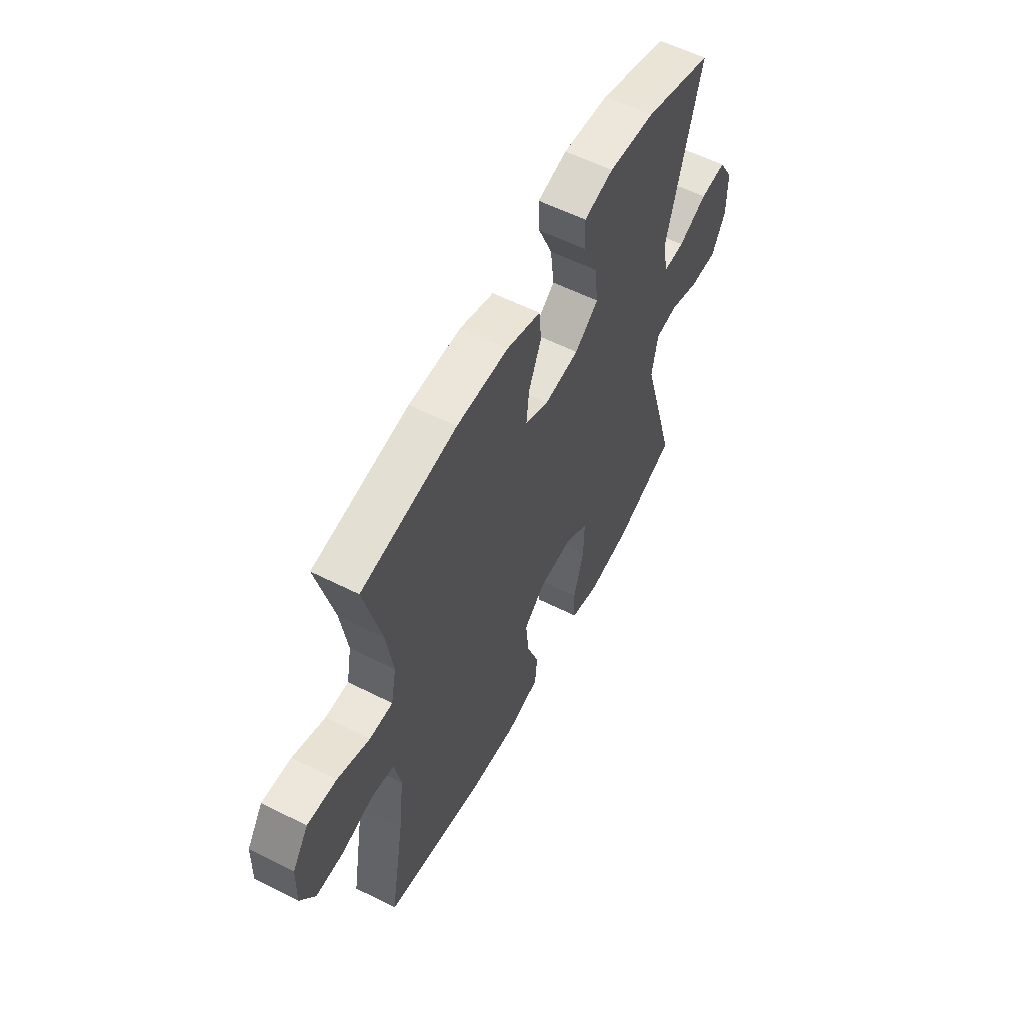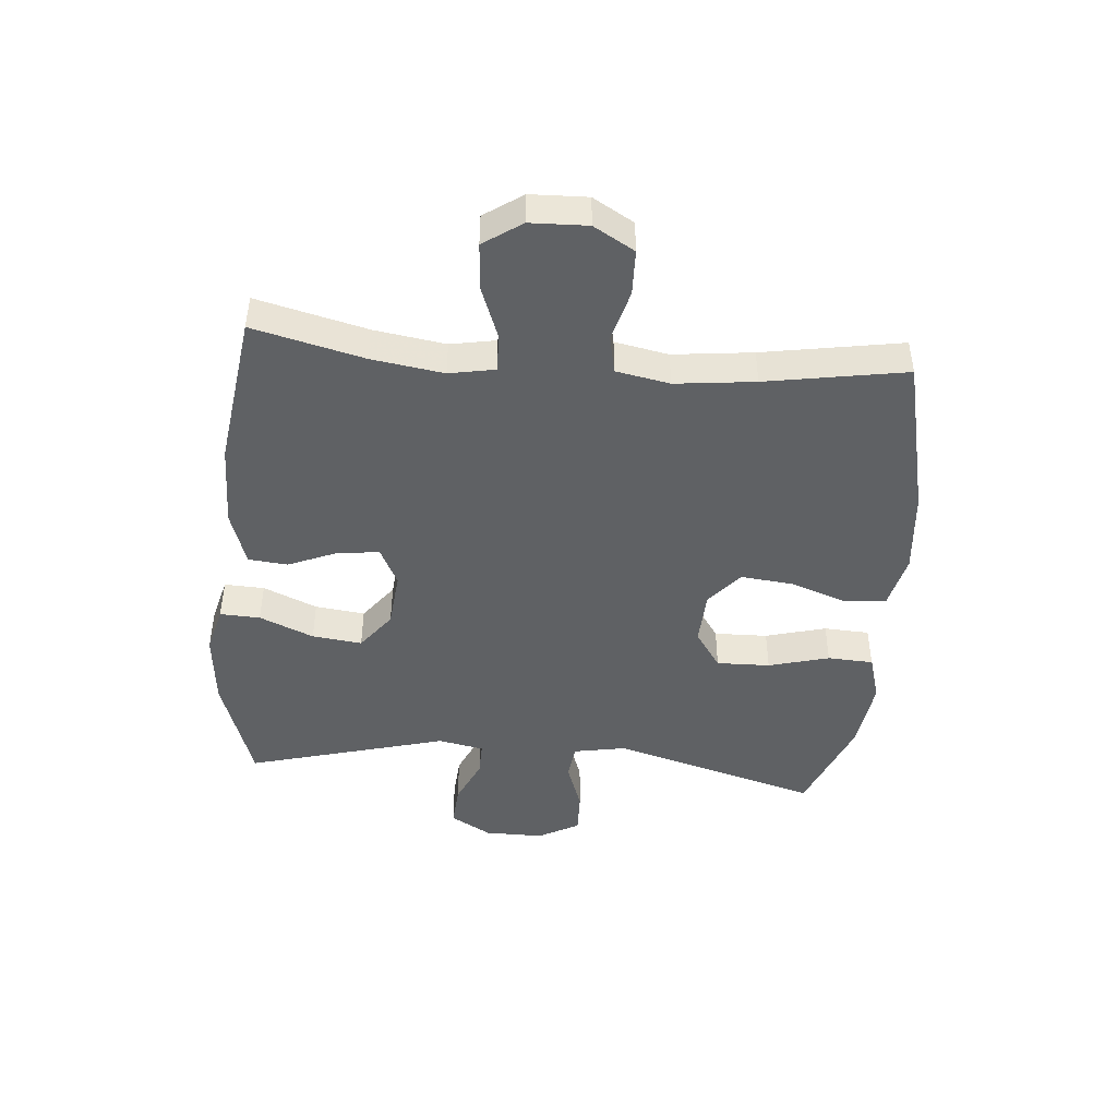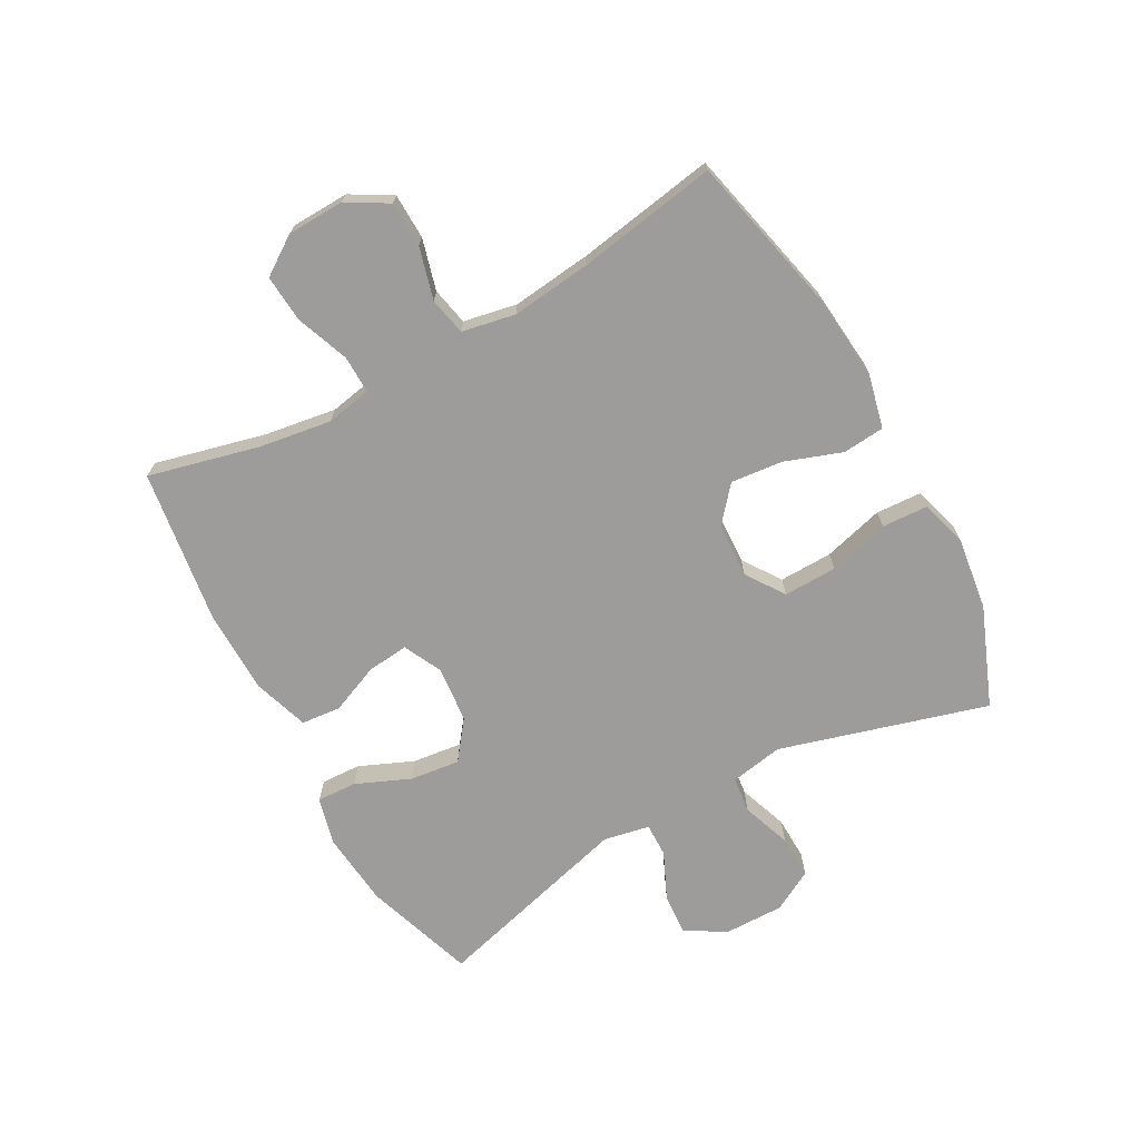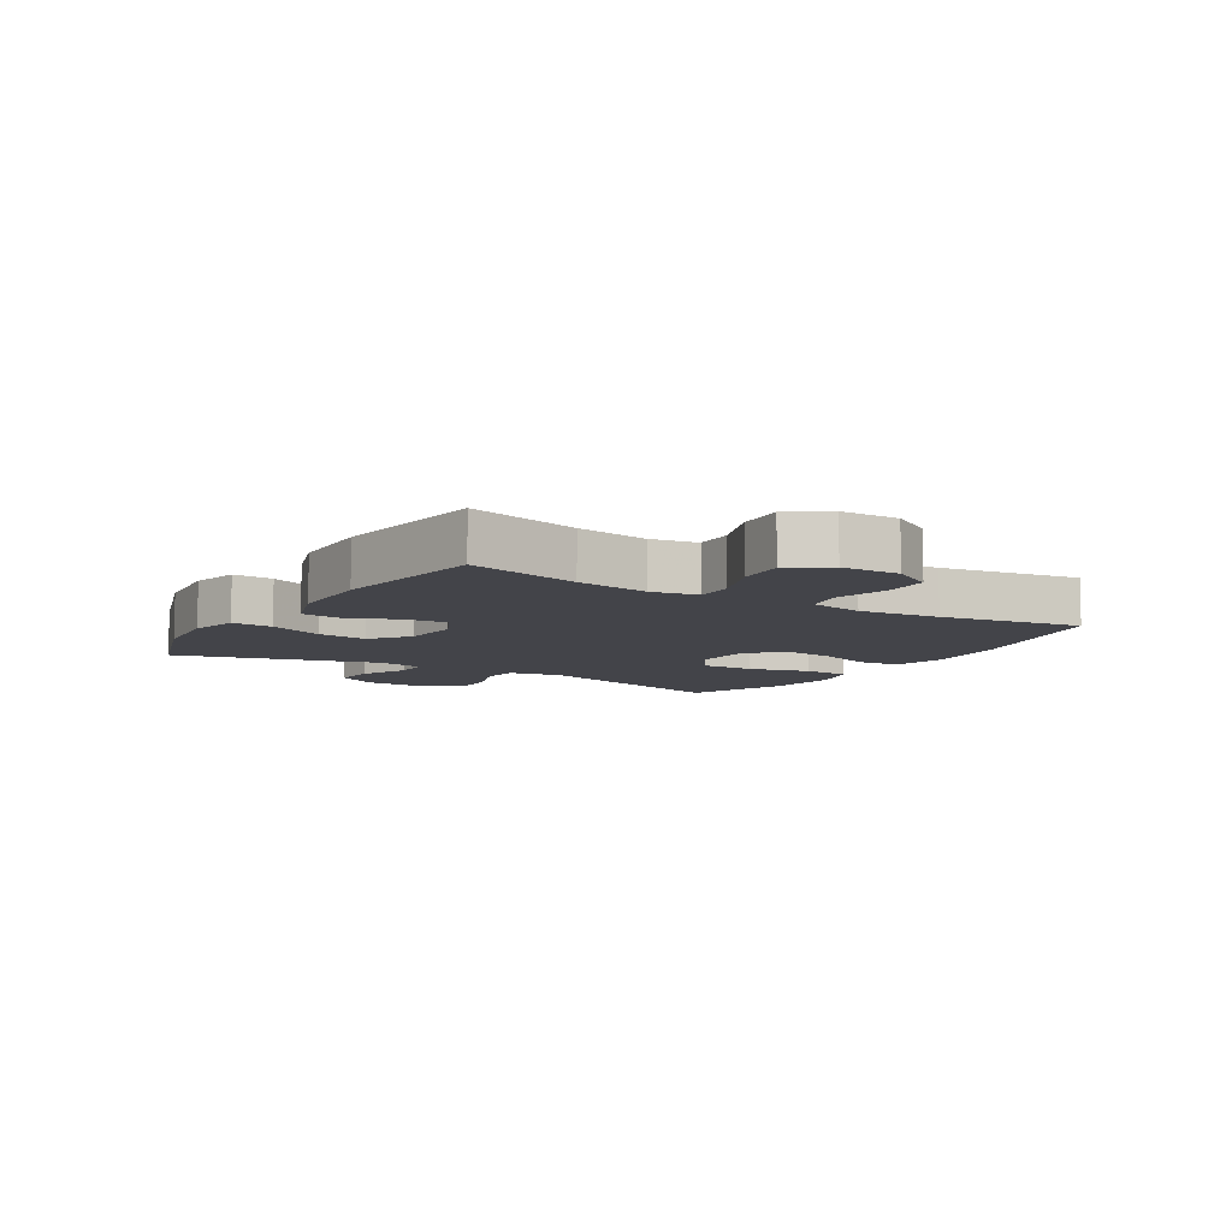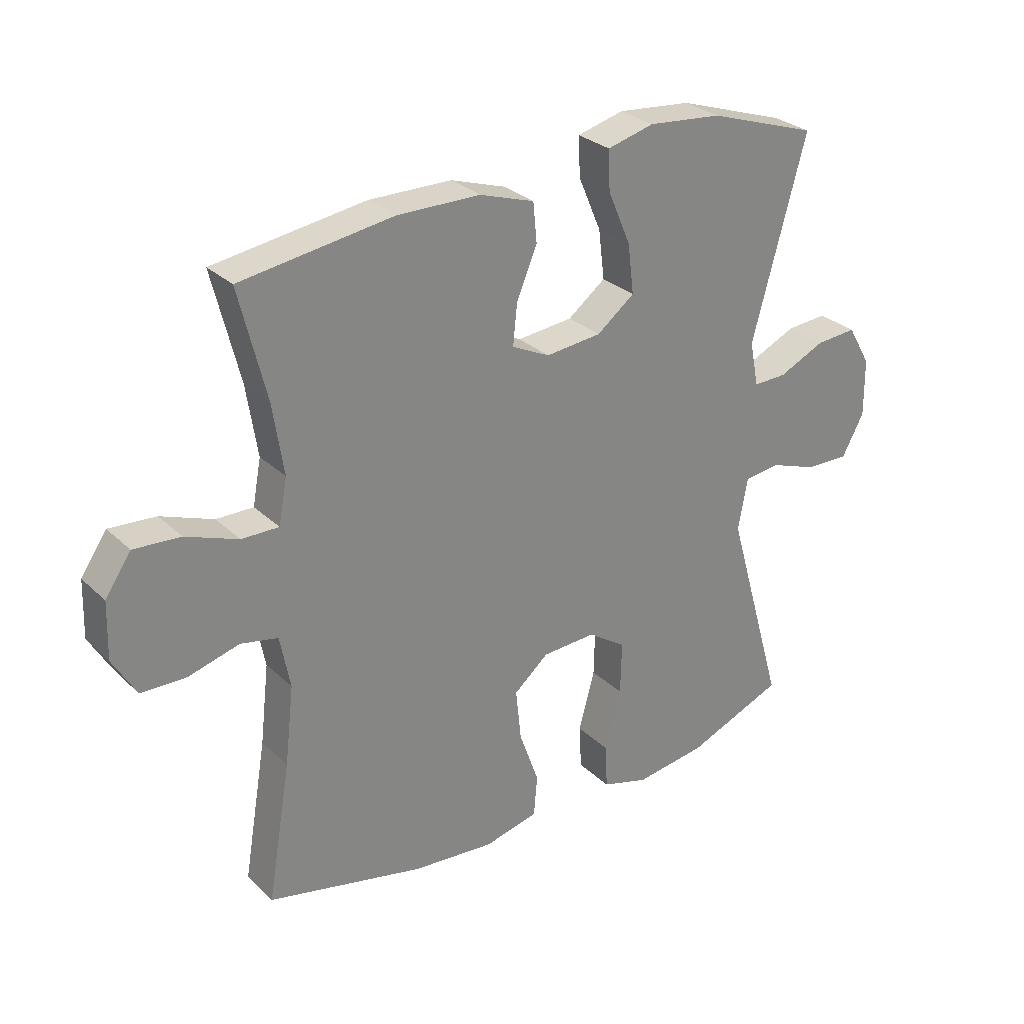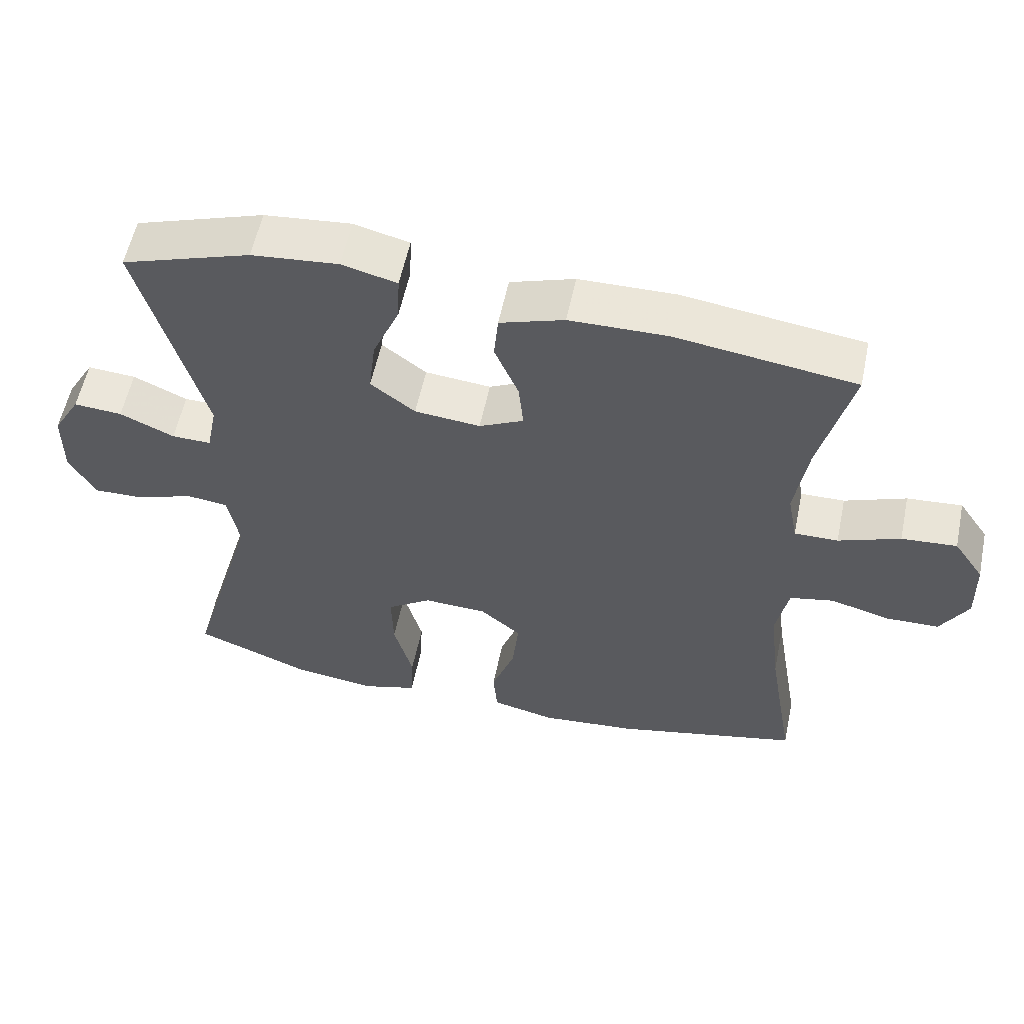
<metadata>
{"format":"obj","ext":"obj","renderer":"f3d","projection":"perspective","resolution":1024,"background":"white","views":[{"elev":58.0,"azim":117.6,"up":"+Z"},{"elev":-45.5,"azim":85.1,"up":"+Y"},{"elev":-70.3,"azim":118.8,"up":"+Y"},{"elev":-8.4,"azim":58.3,"up":"+Y"},{"elev":28.8,"azim":143.9,"up":"+Z"},{"elev":57.0,"azim":11.8,"up":"+Z"}]}
</metadata>
<code>
v -0.5 0.07 -0.5
v -0.402 0.07 -0.159
v -0.418 0.07 -0.072
v -0.477 0.07 -0.065
v -0.558 0.07 -0.094
v -0.63 0.07 -0.096
v -0.667 0.07 -0.028
v -0.666 0.07 0.069
v -0.627 0.07 0.136
v -0.558 0.07 0.131
v -0.481 0.07 0.096
v -0.425 0.07 0.095
v -0.41 0.07 0.17
v -0.5 0.07 0.5
v -0.317 0.07 0.561
v -0.194 0.07 0.573
v -0.116 0.07 0.553
v -0.119 0.07 0.487
v -0.157 0.07 0.398
v -0.167 0.07 0.316
v -0.104 0.07 0.268
v -0.011 0.07 0.259
v 0.052 0.07 0.29
v 0.045 0.07 0.358
v 0.011 0.07 0.439
v 0.017 0.07 0.504
v 0.108 0.07 0.534
v 0.246 0.07 0.536
v 0.5 0.07 0.5
v 0.455 0.07 0.318
v 0.437 0.07 0.2
v 0.451 0.07 0.125
v 0.513 0.07 0.126
v 0.6 0.07 0.159
v 0.678 0.07 0.165
v 0.721 0.07 0.102
v 0.724 0.07 0.008
v 0.685 0.07 -0.059
v 0.61 0.07 -0.061
v 0.525 0.07 -0.038
v 0.463 0.07 -0.051
v 0.446 0.07 -0.139
v 0.461 0.07 -0.27
v 0.5 0.07 -0.5
v 0.237 0.07 -0.561
v 0.1 0.07 -0.574
v 0.01 0.07 -0.553
v 0.004 0.07 -0.484
v 0.037 0.07 -0.391
v 0.046 0.07 -0.305
v -0.012 0.07 -0.256
v -0.102 0.07 -0.252
v -0.165 0.07 -0.295
v -0.163 0.07 -0.383
v -0.136 0.07 -0.483
v -0.14 0.07 -0.558
v -0.218 0.07 -0.581
v -0.337 0.07 -0.565
v -0.5 0 -0.5
v -0.402 0 -0.159
v -0.418 0 -0.072
v -0.477 0 -0.065
v -0.558 0 -0.094
v -0.63 0 -0.096
v -0.667 0 -0.028
v -0.666 0 0.069
v -0.627 0 0.136
v -0.558 0 0.131
v -0.481 0 0.096
v -0.425 0 0.095
v -0.41 0 0.17
v -0.5 0 0.5
v -0.317 0 0.561
v -0.194 0 0.573
v -0.116 0 0.553
v -0.119 0 0.487
v -0.157 0 0.398
v -0.167 0 0.316
v -0.104 0 0.268
v -0.011 0 0.259
v 0.052 0 0.29
v 0.045 0 0.358
v 0.011 0 0.439
v 0.017 0 0.504
v 0.108 0 0.534
v 0.246 0 0.536
v 0.5 0 0.5
v 0.455 0 0.318
v 0.437 0 0.2
v 0.451 0 0.125
v 0.513 0 0.126
v 0.6 0 0.159
v 0.678 0 0.165
v 0.721 0 0.102
v 0.724 0 0.008
v 0.685 0 -0.059
v 0.61 0 -0.061
v 0.525 0 -0.038
v 0.463 0 -0.051
v 0.446 0 -0.139
v 0.461 0 -0.27
v 0.5 0 -0.5
v 0.237 0 -0.561
v 0.1 0 -0.574
v 0.01 0 -0.553
v 0.004 0 -0.484
v 0.037 0 -0.391
v 0.046 0 -0.305
v -0.012 0 -0.256
v -0.102 0 -0.252
v -0.165 0 -0.295
v -0.163 0 -0.383
v -0.136 0 -0.483
v -0.14 0 -0.558
v -0.218 0 -0.581
v -0.337 0 -0.565
f 58 1 2
f 57 58 2
f 56 57 2
f 55 56 2
f 54 55 2
f 53 54 2 3
f 52 53 3
f 51 52 3
f 47 48 49
f 46 47 49
f 45 46 49
f 44 45 49
f 43 44 49
f 42 43 49 50
f 41 42 50 51
f 38 39 40
f 37 38 40
f 36 37 40
f 35 36 40
f 34 35 40
f 33 34 40
f 32 33 40 41
f 41 51 3
f 32 41 3
f 31 32 3
f 28 29 30
f 27 28 30
f 26 27 30
f 25 26 30
f 24 25 30
f 23 24 30 31
f 17 18 19
f 16 17 19
f 15 16 19
f 14 15 19
f 13 14 19
f 12 13 19 20
f 9 10 11
f 8 9 11
f 7 8 11
f 6 7 11
f 5 6 11
f 4 5 11
f 4 11 12
f 31 3 4
f 23 31 4
f 22 23 4
f 4 12 20 21
f 4 21 22
f 60 59 116
f 60 116 115
f 60 115 114
f 60 114 113
f 60 113 112
f 61 60 112 111
f 61 111 110
f 61 110 109
f 107 106 105
f 107 105 104
f 107 104 103
f 107 103 102
f 107 102 101
f 108 107 101 100
f 109 108 100 99
f 98 97 96
f 98 96 95
f 98 95 94
f 98 94 93
f 98 93 92
f 98 92 91
f 99 98 91 90
f 61 109 99
f 61 99 90
f 61 90 89
f 88 87 86
f 88 86 85
f 88 85 84
f 88 84 83
f 88 83 82
f 89 88 82 81
f 77 76 75
f 77 75 74
f 77 74 73
f 77 73 72
f 77 72 71
f 78 77 71 70
f 69 68 67
f 69 67 66
f 69 66 65
f 69 65 64
f 69 64 63
f 69 63 62
f 70 69 62
f 62 61 89
f 62 89 81
f 62 81 80
f 79 78 70 62
f 80 79 62
f 1 59 60 2
f 2 60 61 3
f 3 61 62 4
f 4 62 63 5
f 5 63 64 6
f 6 64 65 7
f 7 65 66 8
f 8 66 67 9
f 9 67 68 10
f 10 68 69 11
f 11 69 70 12
f 12 70 71 13
f 13 71 72 14
f 14 72 73 15
f 15 73 74 16
f 16 74 75 17
f 17 75 76 18
f 18 76 77 19
f 19 77 78 20
f 20 78 79 21
f 21 79 80 22
f 22 80 81 23
f 23 81 82 24
f 24 82 83 25
f 25 83 84 26
f 26 84 85 27
f 27 85 86 28
f 28 86 87 29
f 29 87 88 30
f 30 88 89 31
f 31 89 90 32
f 32 90 91 33
f 33 91 92 34
f 34 92 93 35
f 35 93 94 36
f 36 94 95 37
f 37 95 96 38
f 38 96 97 39
f 39 97 98 40
f 40 98 99 41
f 41 99 100 42
f 42 100 101 43
f 43 101 102 44
f 44 102 103 45
f 45 103 104 46
f 46 104 105 47
f 47 105 106 48
f 48 106 107 49
f 49 107 108 50
f 50 108 109 51
f 51 109 110 52
f 52 110 111 53
f 53 111 112 54
f 54 112 113 55
f 55 113 114 56
f 56 114 115 57
f 57 115 116 58
f 58 116 59 1

</code>
